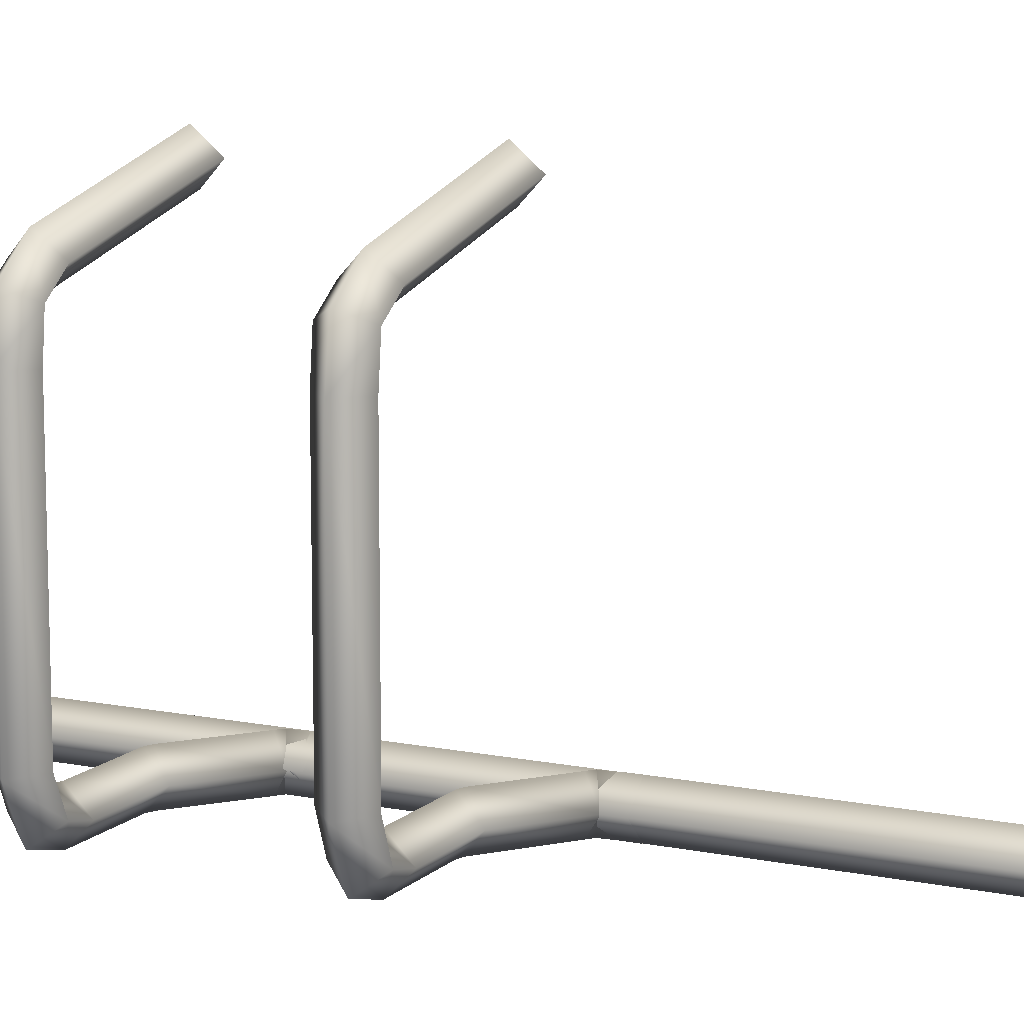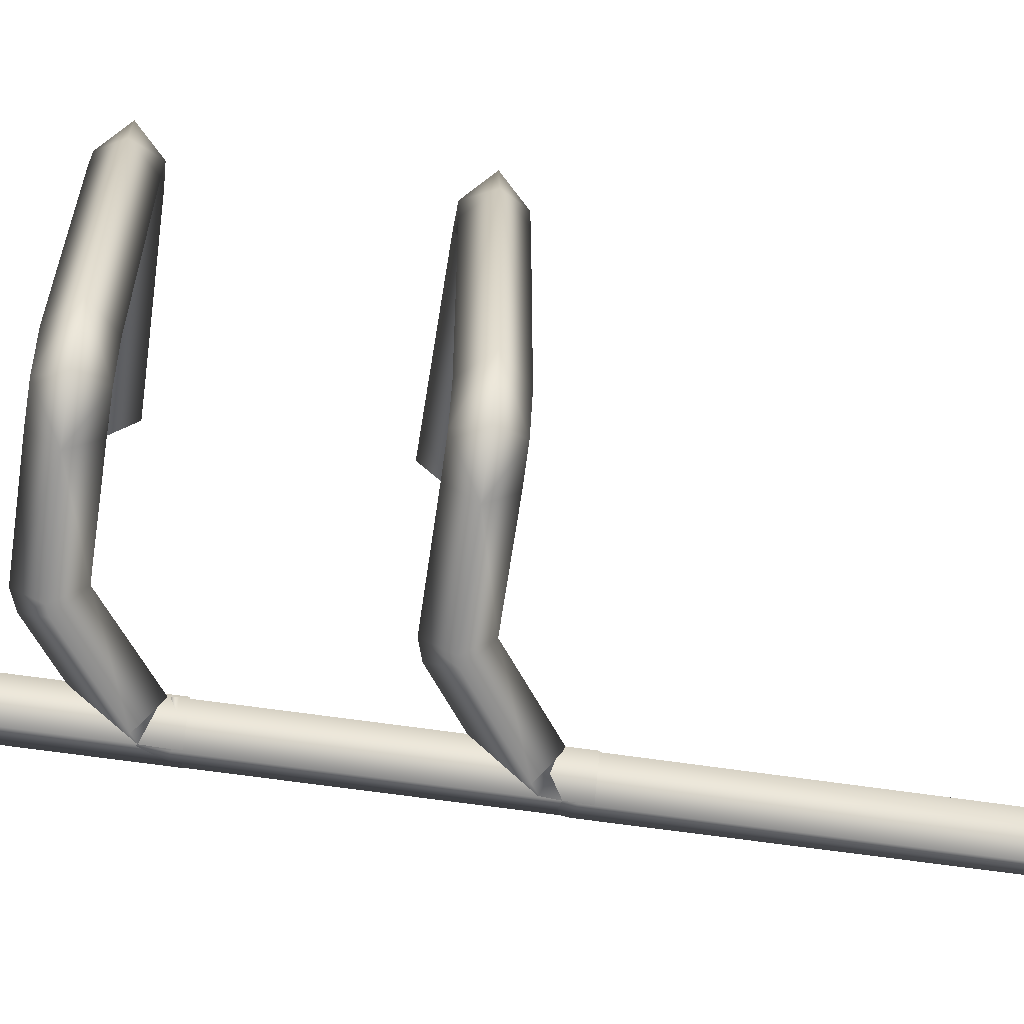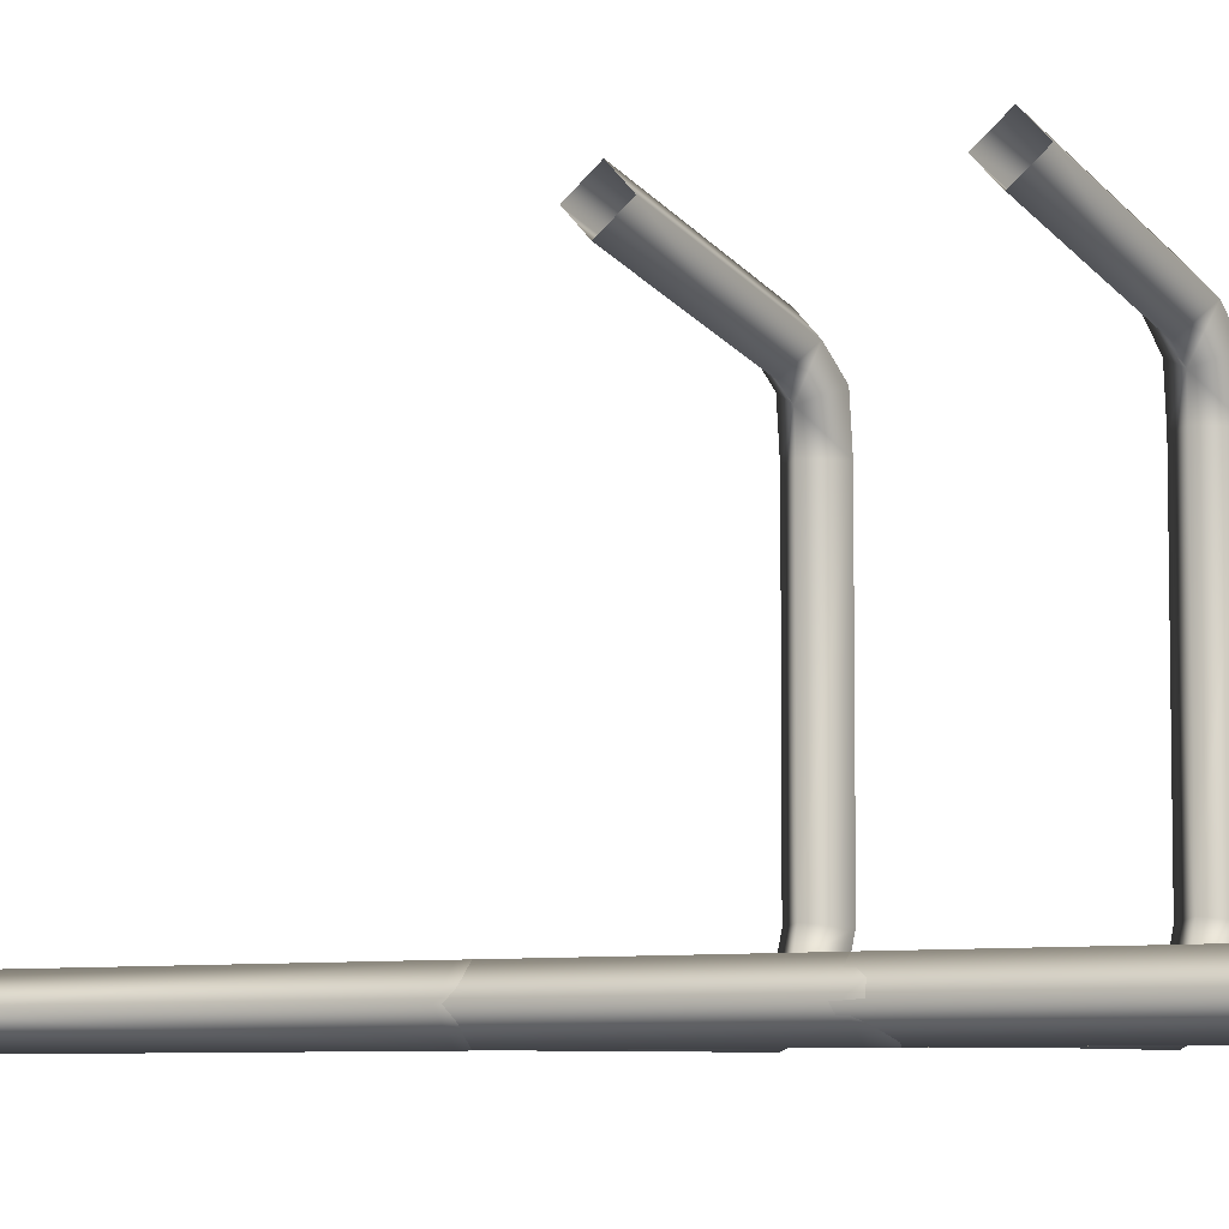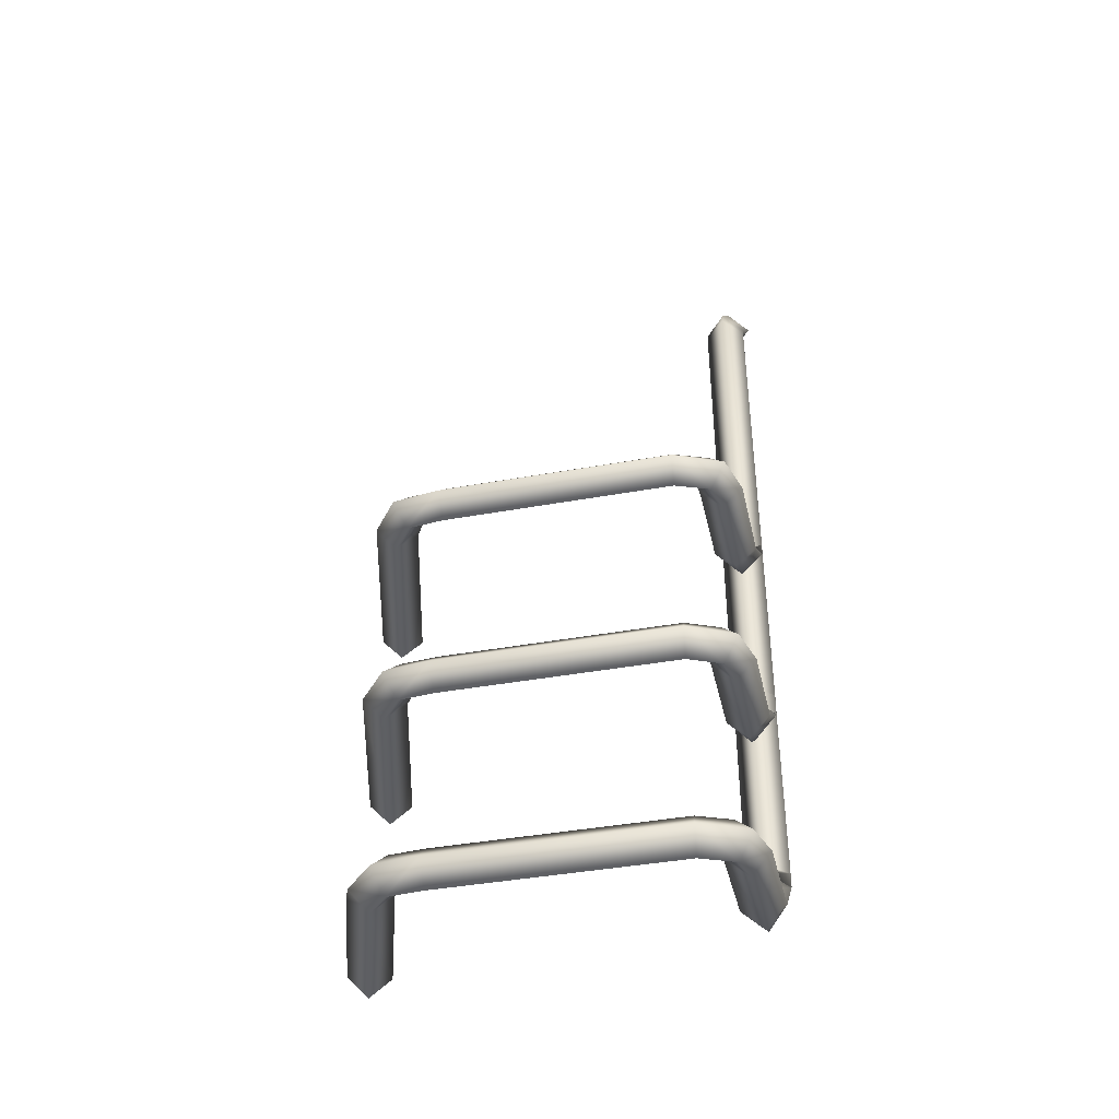
<metadata>
{"format":"obj","ext":"obj","renderer":"f3d","projection":"perspective","resolution":1024,"background":"white","views":[{"elev":11.3,"azim":-63.3,"up":"+Y"},{"elev":-64.4,"azim":-98.3,"up":"+Y"},{"elev":-6.3,"azim":122.6,"up":"+Y"},{"elev":-41.1,"azim":-77.5,"up":"+Z"}]}
</metadata>
<code>
g NurbsPath
v 0.4145 0.07045 -0.1317
v 0.3912 0.1096 -0.106
v 0.3917 0.1096 -0.1094
v 0.4144 0.0703 0.2183
v 0.3917 0.1073 0.2476
v 0.3926 0.1073 0.2442
v 0.414 0.0703 0.5914
v 0.3917 0.1073 0.621
v 0.3927 0.1073 0.6178
v 0.3912 0.1096 -0.106
v 0.4269 0.1443 -0.1264
v 0.3917 0.1096 -0.1094
v 0.3917 0.1073 0.2476
v 0.4252 0.1443 0.2268
v 0.3926 0.1073 0.2442
v 0.3917 0.1073 0.621
v 0.425 0.1443 0.5997
v 0.3927 0.1073 0.6178
v 0.3912 0.1096 -0.106
v 0.4174 0.1443 -0.135
v 0.4269 0.1443 -0.1264
v 0.3204 0.1443 -0.2227
v 0.299 0.1095 -0.1898
v 0.3081 0.1443 -0.2282
v 0.1398 0.1443 -0.2381
v 0.1375 0.1096 -0.1991
v 0.1151 0.147 -0.2396
v 0.09181 0.1193 -0.2018
v 0.2988 0.1074 0.09213
v 0.1379 0.1073 0.09189
v 0.1379 0.0703 0.1289
v 0.2928 0.0703 0.1289
v 0.3239 0.1073 0.1018
v 0.3055 0.0703 0.134
v 0.437 0.1073 0.1891
v 0.4144 0.0703 0.2183
v 0.4252 0.0703 0.2268
v 0.4579 0.1073 0.2093
v 0.4644 0.1073 0.2559
v 0.4274 0.0703 0.2572
v 0.4642 0.1073 0.6523
v 0.4272 0.0703 0.6523
v 0.3917 0.1073 0.2476
v 0.4144 0.1443 0.2183
v 0.4252 0.1443 0.2268
v 0.3055 0.1443 0.134
v 0.2864 0.1072 0.1656
v 0.2928 0.1443 0.1289
v 0.1379 0.1443 0.1289
v 0.1379 0.1073 0.1659
v 0.1145 0.147 0.1289
v 0.09176 0.1178 0.1659
v 0.3917 0.1073 0.621
v 0.414 0.1443 0.5914
v 0.425 0.1443 0.5997
v 0.3039 0.1443 0.5088
v 0.2864 0.1073 0.5416
v 0.2907 0.1443 0.5047
v 0.1368 0.1443 0.5047
v 0.1368 0.1073 0.5417
v 0.1131 0.1473 0.5047
v 0.0895 0.1188 0.5417
v 0.3522 0.7958 -0.2403
v 0.3629 0.7604 -0.2033
v 0.1119 0.6842 -0.2032
v 0.1309 0.729 -0.2403
v 0.09446 0.7166 -0.2403
v 0.07145 0.6479 -0.2033
v 0.03832 0.6643 -0.2403
v 0.1119 0.6842 -0.2032
v 0.3629 0.7604 -0.2033
v 0.3735 0.7249 -0.2403
v 0.128 0.6506 -0.2403
v 0.1046 0.6314 -0.2403
v 0.07145 0.6479 -0.2033
v 0.1046 0.6314 -0.2403
v 0.06623 0.5852 -0.2033
v 0.07145 0.6479 -0.2033
v 0.1032 0.5852 -0.2403
v 0.1034 0.1798 -0.2403
v 0.06667 0.1751 -0.2033
v 0.1151 0.147 -0.2396
v 0.09181 0.1193 -0.2018
v 0.06671 0.1745 -0.2773
v 0.09352 0.1158 -0.2757
v 0.1418 0.1052 -0.2728
v 0.1398 0.1443 -0.2381
v 0.3155 0.1053 -0.2624
v 0.3081 0.1443 -0.2282
v 0.3395 0.1052 -0.2518
v 0.3204 0.1443 -0.2227
v 0.4407 0.1052 -0.1608
v 0.4174 0.1443 -0.135
v 0.4269 0.1443 -0.1264
v 0.4582 0.1052 -0.1416
v 0.4635 0.1052 -0.09952
v 0.4288 0.1443 -0.09833
v 0.4636 0.1052 0.268
v 0.4288 0.1443 0.268
v 0.07145 0.6479 -0.2033
v 0.02923 0.5852 -0.2403
v 0.03832 0.6643 -0.2403
v 0.06623 0.5852 -0.2033
v 0.06667 0.1751 -0.2033
v 0.03003 0.1698 -0.2402
v 0.09181 0.1193 -0.2018
v 0.07024 0.08813 -0.2379
v 0.1395 0.07045 -0.2338
v 0.1375 0.1096 -0.1991
v 0.299 0.1095 -0.1898
v 0.3071 0.07045 -0.224
v 0.3181 0.07045 -0.219
v 0.4145 0.07045 -0.1317
v 0.3912 0.1096 -0.106
v 0.4642 0.1073 0.6523
v 0.4272 0.1443 0.6523
v 0.4274 0.1443 0.2572
v 0.4644 0.1073 0.2559
v 0.4252 0.1443 0.2268
v 0.4579 0.1073 0.2093
v 0.437 0.1073 0.1891
v 0.4144 0.1443 0.2183
v 0.3055 0.1443 0.134
v 0.3239 0.1073 0.1018
v 0.2928 0.1443 0.1289
v 0.2988 0.1074 0.09213
v 0.1379 0.1443 0.1289
v 0.1379 0.1073 0.09189
v 0.1145 0.147 0.1289
v 0.09176 0.1178 0.09189
v 0.06662 0.1753 0.09189
v 0.1033 0.1799 0.1289
v 0.06662 0.1753 0.1659
v 0.09176 0.1178 0.1659
v 0.06623 0.5852 0.1659
v 0.1032 0.5852 0.1289
v 0.1048 0.6319 0.1289
v 0.07243 0.6497 0.1659
v 0.1338 0.6513 0.5047
v 0.4213 0.761 0.5417
v 0.4302 0.7251 0.5047
v 0.1204 0.6858 0.5417
v 0.105 0.6336 0.5047
v 0.0732 0.6524 0.5417
v 0.2907 0.0703 0.5047
v 0.1368 0.1073 0.4677
v 0.1368 0.0703 0.5047
v 0.2963 0.1073 0.4681
v 0.3039 0.0703 0.5088
v 0.3215 0.1073 0.4762
v 0.4362 0.1073 0.5618
v 0.414 0.0703 0.5914
v 0.425 0.0703 0.5997
v 0.4572 0.1073 0.5816
v 0.4656 0.1073 0.6353
v 0.4286 0.0703 0.6371
v 0.4652 0.1074 1.202
v 0.4286 0.0703 1.21
v 0.4385 0.0703 1.229
v 0.4686 0.1073 1.207
v 0.5953 0.1073 1.343
v 0.5682 0.0703 1.369
v 0.1395 0.07045 -0.2338
v 0.1418 0.1052 -0.2728
v 0.09352 0.1158 -0.2757
v 0.07024 0.08813 -0.2379
v 0.03003 0.1698 -0.2402
v 0.06671 0.1745 -0.2773
v 0.02923 0.5852 -0.2403
v 0.06623 0.5852 -0.2773
v 0.07145 0.6479 -0.2773
v 0.03832 0.6643 -0.2403
v 0.09446 0.7166 -0.2403
v 0.112 0.6843 -0.2772
v 0.1309 0.729 -0.2403
v 0.3522 0.7958 -0.2403
v 0.3629 0.7604 -0.2773
v 0.414 0.0703 0.5914
v 0.2864 0.1073 0.5416
v 0.3917 0.1073 0.621
v 0.3039 0.0703 0.5088
v 0.2907 0.0703 0.5047
v 0.1368 0.0703 0.5047
v 0.1368 0.1073 0.5417
v 0.0895 0.1188 0.5417
v 0.06592 0.09025 0.5047
v 0.02962 0.1759 0.5047
v 0.06646 0.1794 0.5417
v 0.02923 0.5867 0.5047
v 0.06623 0.5867 0.5417
v 0.0732 0.6524 0.5417
v 0.04136 0.6713 0.5047
v 0.1323 0.651 0.1289
v 0.4165 0.761 0.1659
v 0.4256 0.7251 0.1289
v 0.1177 0.685 0.1659
v 0.1048 0.6319 0.1289
v 0.07243 0.6497 0.1659
v 0.4123 0.7969 0.5047
v 0.1204 0.6858 0.4677
v 0.4213 0.761 0.4677
v 0.1069 0.7203 0.5047
v 0.0732 0.6524 0.4677
v 0.04136 0.6713 0.5047
v 0.02923 0.5867 0.5047
v 0.06623 0.5867 0.4677
v 0.06646 0.1794 0.4677
v 0.02962 0.1759 0.5047
v 0.0895 0.1188 0.4677
v 0.06592 0.09025 0.5047
v 0.1368 0.0703 0.5047
v 0.1368 0.1073 0.4677
v 0.4145 0.07045 -0.1317
v 0.3917 0.1096 -0.1094
v 0.423 0.07045 -0.1245
v 0.4244 0.07045 -0.09818
v 0.3897 0.1096 -0.097
v 0.4244 0.07045 0.268
v 0.3897 0.1096 0.268
v 0.4288 0.1443 -0.09833
v 0.3917 0.1096 -0.1094
v 0.4269 0.1443 -0.1264
v 0.3897 0.1096 -0.097
v 0.4288 0.1443 0.268
v 0.3897 0.1096 0.268
v 0.3904 0.1073 0.2585
v 0.3902 0.1073 0.6523
v 0.4272 0.0703 0.6523
v 0.4274 0.0703 0.2572
v 0.3926 0.1073 0.2442
v 0.4252 0.0703 0.2268
v 0.4144 0.0703 0.2183
v 0.4165 0.761 0.09189
v 0.1323 0.651 0.1289
v 0.4256 0.7251 0.1289
v 0.1177 0.685 0.09189
v 0.1048 0.6319 0.1289
v 0.07243 0.6497 0.09189
v 0.06623 0.5852 0.09189
v 0.1032 0.5852 0.1289
v 0.1033 0.1799 0.1289
v 0.06662 0.1753 0.09189
v 0.4165 0.761 0.09189
v 0.4075 0.7969 0.1289
v 0.1046 0.72 0.1288
v 0.1177 0.685 0.09189
v 0.07243 0.6497 0.09189
v 0.04001 0.6676 0.1289
v 0.02923 0.5852 0.1289
v 0.06623 0.5852 0.09189
v 0.06662 0.1753 0.09189
v 0.02991 0.1707 0.1289
v 0.09176 0.1178 0.09189
v 0.06907 0.08858 0.1289
v 0.1379 0.0703 0.1289
v 0.1379 0.1073 0.09189
v 0.07243 0.6497 0.1659
v 0.04001 0.6676 0.1289
v 0.1046 0.72 0.1288
v 0.1177 0.685 0.1659
v 0.4165 0.761 0.1659
v 0.4075 0.7969 0.1289
v 0.07243 0.6497 0.1659
v 0.02923 0.5852 0.1289
v 0.04001 0.6676 0.1289
v 0.06623 0.5852 0.1659
v 0.06662 0.1753 0.1659
v 0.02991 0.1707 0.1289
v 0.09176 0.1178 0.1659
v 0.06907 0.08858 0.1289
v 0.1379 0.0703 0.1289
v 0.1379 0.1073 0.1659
v 0.2864 0.1072 0.1656
v 0.2928 0.0703 0.1289
v 0.3055 0.0703 0.134
v 0.4144 0.0703 0.2183
v 0.3917 0.1073 0.2476
v 0.4274 0.1443 0.2572
v 0.3926 0.1073 0.2442
v 0.4252 0.1443 0.2268
v 0.3904 0.1073 0.2585
v 0.4272 0.1443 0.6523
v 0.3902 0.1073 0.6523
v 0.4213 0.761 0.4677
v 0.1338 0.6513 0.5047
v 0.4302 0.7251 0.5047
v 0.1204 0.6858 0.4677
v 0.105 0.6336 0.5047
v 0.0732 0.6524 0.4677
v 0.06623 0.5867 0.4677
v 0.1032 0.5867 0.5047
v 0.1033 0.1829 0.5047
v 0.06646 0.1794 0.4677
v 0.1204 0.6858 0.5417
v 0.4123 0.7969 0.5047
v 0.4213 0.761 0.5417
v 0.1069 0.7203 0.5047
v 0.0732 0.6524 0.5417
v 0.04136 0.6713 0.5047
v 0.5411 0.1073 1.394
v 0.5682 0.0703 1.369
v 0.4385 0.0703 1.229
v 0.4081 0.1073 1.25
v 0.4286 0.0703 1.21
v 0.3927 0.1073 1.218
v 0.3917 0.1073 0.6389
v 0.4286 0.0703 0.6371
v 0.3927 0.1073 0.6178
v 0.425 0.0703 0.5997
v 0.414 0.0703 0.5914
v 0.105 0.6336 0.5047
v 0.06623 0.5867 0.5417
v 0.0732 0.6524 0.5417
v 0.1032 0.5867 0.5047
v 0.1033 0.1829 0.5047
v 0.06646 0.1794 0.5417
v 0.1131 0.1473 0.5047
v 0.0895 0.1188 0.5417
v 0.06646 0.1794 0.4677
v 0.0895 0.1188 0.4677
v 0.1368 0.1073 0.4677
v 0.1368 0.1443 0.5047
v 0.2907 0.1443 0.5047
v 0.2963 0.1073 0.4681
v 0.3039 0.1443 0.5088
v 0.3215 0.1073 0.4762
v 0.414 0.1443 0.5914
v 0.4362 0.1073 0.5618
v 0.425 0.1443 0.5997
v 0.4572 0.1073 0.5816
v 0.4656 0.1073 0.6353
v 0.4286 0.1443 0.6371
v 0.4652 0.1074 1.202
v 0.4286 0.1443 1.21
v 0.4385 0.1443 1.229
v 0.4686 0.1073 1.207
v 0.5682 0.1443 1.369
v 0.5953 0.1073 1.343
v 0.4244 0.07045 -0.09818
v 0.4244 0.07045 0.268
v 0.4636 0.1052 0.268
v 0.4635 0.1052 -0.09952
v 0.423 0.07045 -0.1245
v 0.4582 0.1052 -0.1416
v 0.4407 0.1052 -0.1608
v 0.4145 0.07045 -0.1317
v 0.3181 0.07045 -0.219
v 0.3395 0.1052 -0.2518
v 0.3071 0.07045 -0.224
v 0.3155 0.1053 -0.2624
v 0.1395 0.07045 -0.2338
v 0.1418 0.1052 -0.2728
v 0.06623 0.5852 -0.2773
v 0.06671 0.1745 -0.2773
v 0.1034 0.1798 -0.2403
v 0.1032 0.5852 -0.2403
v 0.1046 0.6314 -0.2403
v 0.07145 0.6479 -0.2773
v 0.112 0.6843 -0.2772
v 0.128 0.6506 -0.2403
v 0.3735 0.7249 -0.2403
v 0.3629 0.7604 -0.2773
v 0.4286 0.1443 0.6371
v 0.3927 0.1073 0.6178
v 0.425 0.1443 0.5997
v 0.3917 0.1073 0.6389
v 0.4286 0.1443 1.21
v 0.3927 0.1073 1.218
v 0.4081 0.1073 1.25
v 0.4385 0.1443 1.229
v 0.5411 0.1073 1.394
v 0.5682 0.1443 1.369
g NurbsPath_0
f 3 2 1
f 6 5 4
f 9 8 7
f 12 11 10
f 15 14 13
f 18 17 16
f 21 20 19
f 19 20 22
f 23 19 22
f 22 24 23
f 24 25 23
f 25 26 23
f 26 25 27
f 28 26 27
f 31 30 29
f 32 31 29
f 29 33 32
f 33 34 32
f 33 35 34
f 35 36 34
f 36 35 37
f 35 38 37
f 38 39 37
f 39 40 37
f 39 41 40
f 41 42 40
f 45 44 43
f 43 44 46
f 47 43 46
f 46 48 47
f 48 49 47
f 49 50 47
f 50 49 51
f 52 50 51
f 55 54 53
f 53 54 56
f 57 53 56
f 56 58 57
f 58 59 57
f 59 60 57
f 60 59 61
f 62 60 61
f 65 64 63
f 63 66 65
f 66 67 65
f 65 67 68
f 67 69 68
f 72 71 70
f 73 72 70
f 73 70 74
f 70 75 74
f 78 77 76
f 77 79 76
f 79 77 80
f 77 81 80
f 80 81 82
f 81 83 82
f 80 82 84
f 82 85 84
f 85 82 86
f 82 87 86
f 88 86 87
f 89 88 87
f 88 89 90
f 89 91 90
f 90 91 92
f 91 93 92
f 93 94 92
f 94 95 92
f 95 94 96
f 94 97 96
f 96 97 98
f 97 99 98
f 102 101 100
f 101 103 100
f 103 101 104
f 101 105 104
f 104 105 106
f 105 107 106
f 107 108 106
f 108 109 106
f 110 109 108
f 111 110 108
f 110 111 112
f 110 112 113
f 114 110 113
f 117 116 115
f 118 117 115
f 119 117 118
f 120 119 118
f 119 120 121
f 122 119 121
f 123 122 121
f 124 123 121
f 125 123 124
f 126 125 124
f 125 126 127
f 126 128 127
f 129 127 128
f 130 129 128
f 129 130 131
f 132 129 131
f 132 133 129
f 133 134 129
f 135 133 132
f 136 135 132
f 135 136 137
f 138 135 137
f 141 140 139
f 140 142 139
f 139 142 143
f 142 144 143
f 147 146 145
f 146 148 145
f 145 148 149
f 148 150 149
f 150 151 149
f 151 152 149
f 152 151 153
f 151 154 153
f 154 155 153
f 155 156 153
f 156 155 157
f 158 156 157
f 158 157 159
f 157 160 159
f 160 161 159
f 161 162 159
f 165 164 163
f 166 165 163
f 165 166 167
f 168 165 167
f 168 167 169
f 170 168 169
f 171 170 169
f 172 171 169
f 171 172 173
f 174 171 173
f 174 173 175
f 174 175 176
f 176 177 174
f 180 179 178
f 179 181 178
f 181 179 182
f 182 179 183
f 179 184 183
f 183 184 185
f 186 183 185
f 187 186 185
f 188 187 185
f 189 187 188
f 190 189 188
f 189 190 191
f 192 189 191
f 195 194 193
f 194 196 193
f 193 196 197
f 196 198 197
f 201 200 199
f 200 202 199
f 200 203 202
f 203 204 202
f 204 203 205
f 203 206 205
f 206 207 205
f 207 208 205
f 207 209 208
f 209 210 208
f 210 209 211
f 209 212 211
f 215 214 213
f 215 216 214
f 216 217 214
f 216 218 217
f 218 219 217
f 222 221 220
f 221 223 220
f 220 223 224
f 223 225 224
f 228 227 226
f 229 228 226
f 229 226 230
f 231 229 230
f 231 230 232
f 235 234 233
f 234 236 233
f 234 237 236
f 237 238 236
f 238 237 239
f 237 240 239
f 240 241 239
f 241 242 239
f 245 244 243
f 246 245 243
f 246 247 245
f 247 248 245
f 248 247 249
f 247 250 249
f 250 251 249
f 251 252 249
f 251 253 252
f 253 254 252
f 254 253 255
f 253 256 255
f 259 258 257
f 260 259 257
f 260 261 259
f 261 262 259
f 265 264 263
f 264 266 263
f 266 264 267
f 264 268 267
f 267 268 269
f 268 270 269
f 270 271 269
f 271 272 269
f 273 272 271
f 274 273 271
f 273 274 275
f 273 275 276
f 277 273 276
f 280 279 278
f 279 281 278
f 278 281 282
f 281 283 282
f 286 285 284
f 285 287 284
f 285 288 287
f 288 289 287
f 289 288 290
f 288 291 290
f 291 292 290
f 292 293 290
f 296 295 294
f 295 297 294
f 294 297 298
f 297 299 298
f 302 301 300
f 303 302 300
f 304 302 303
f 305 304 303
f 304 305 306
f 307 304 306
f 307 306 308
f 309 307 308
f 309 308 310
f 313 312 311
f 312 314 311
f 314 312 315
f 312 316 315
f 315 316 317
f 316 318 317
f 315 317 319
f 317 320 319
f 320 317 321
f 317 322 321
f 322 323 321
f 323 324 321
f 323 325 324
f 325 326 324
f 326 325 327
f 328 326 327
f 327 329 328
f 329 330 328
f 330 329 331
f 329 332 331
f 333 331 332
f 334 333 332
f 334 335 333
f 335 336 333
f 336 335 337
f 338 336 337
f 341 340 339
f 342 341 339
f 342 339 343
f 344 342 343
f 345 344 343
f 346 345 343
f 345 346 347
f 348 345 347
f 348 347 349
f 350 348 349
f 349 351 350
f 351 352 350
f 355 354 353
f 356 355 353
f 357 356 353
f 358 357 353
f 357 358 359
f 360 357 359
f 360 359 361
f 359 362 361
f 365 364 363
f 364 366 363
f 363 366 367
f 366 368 367
f 368 369 367
f 369 370 367
f 369 371 370
f 371 372 370

</code>
